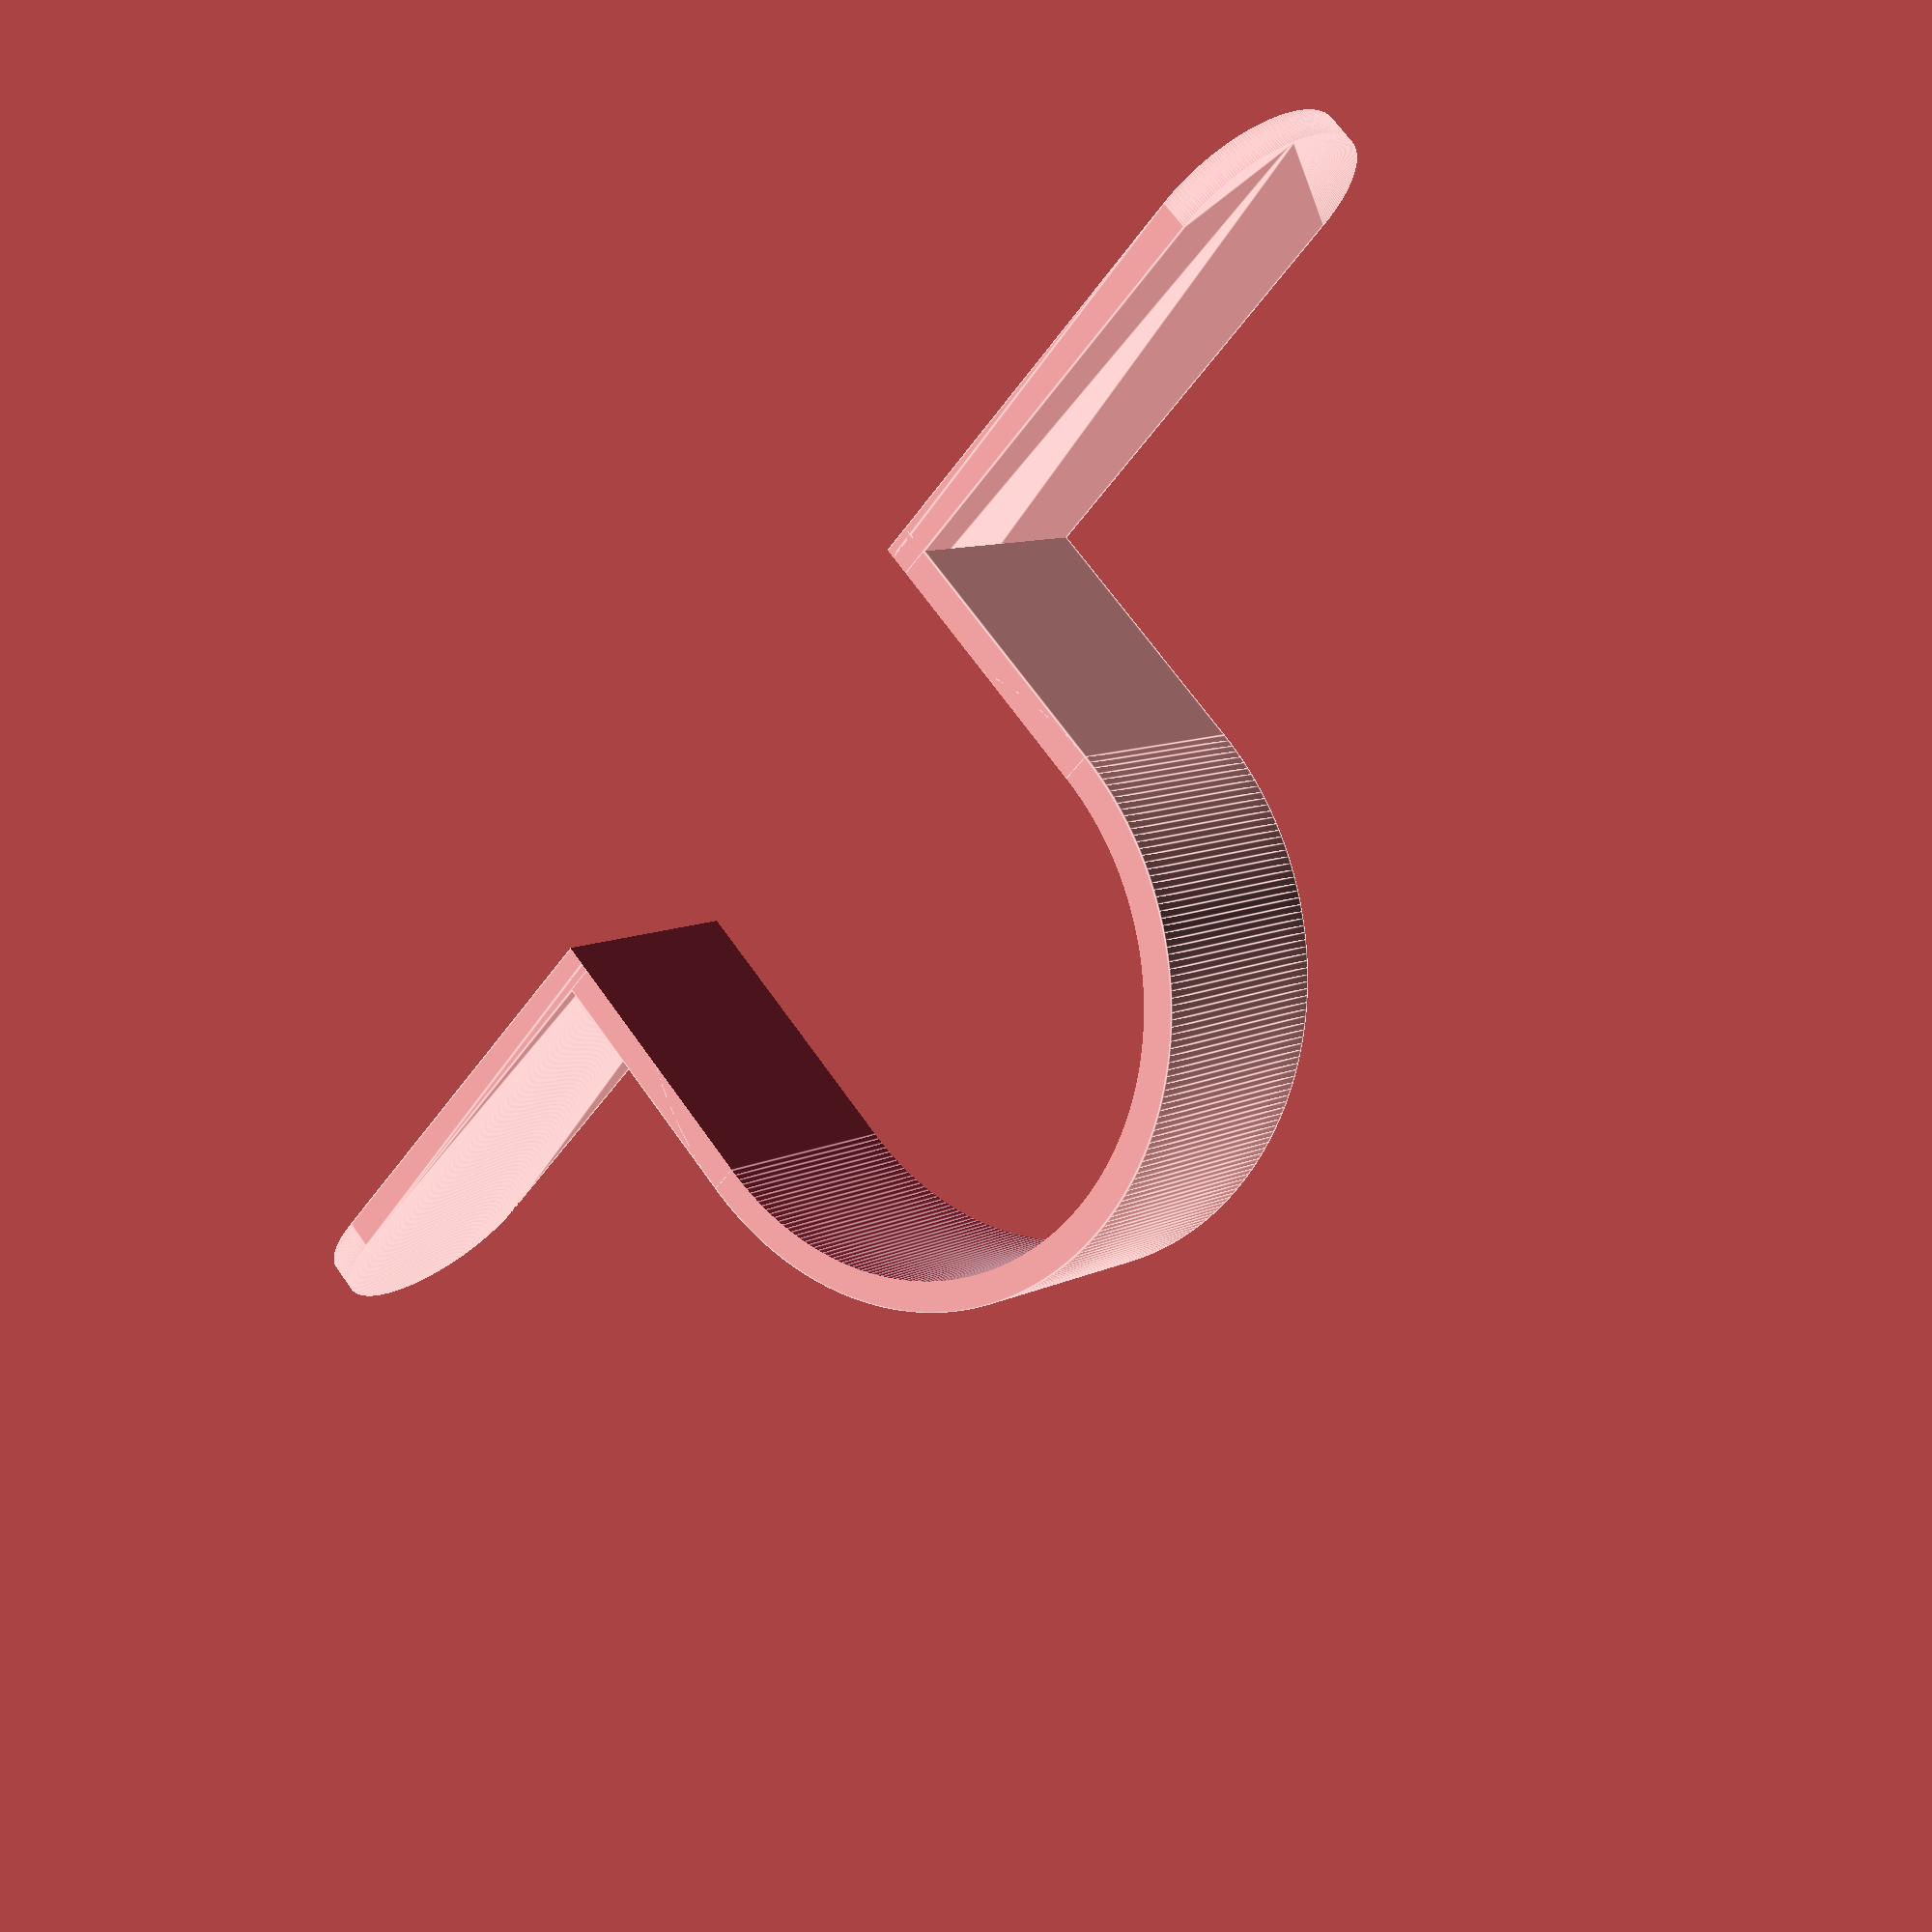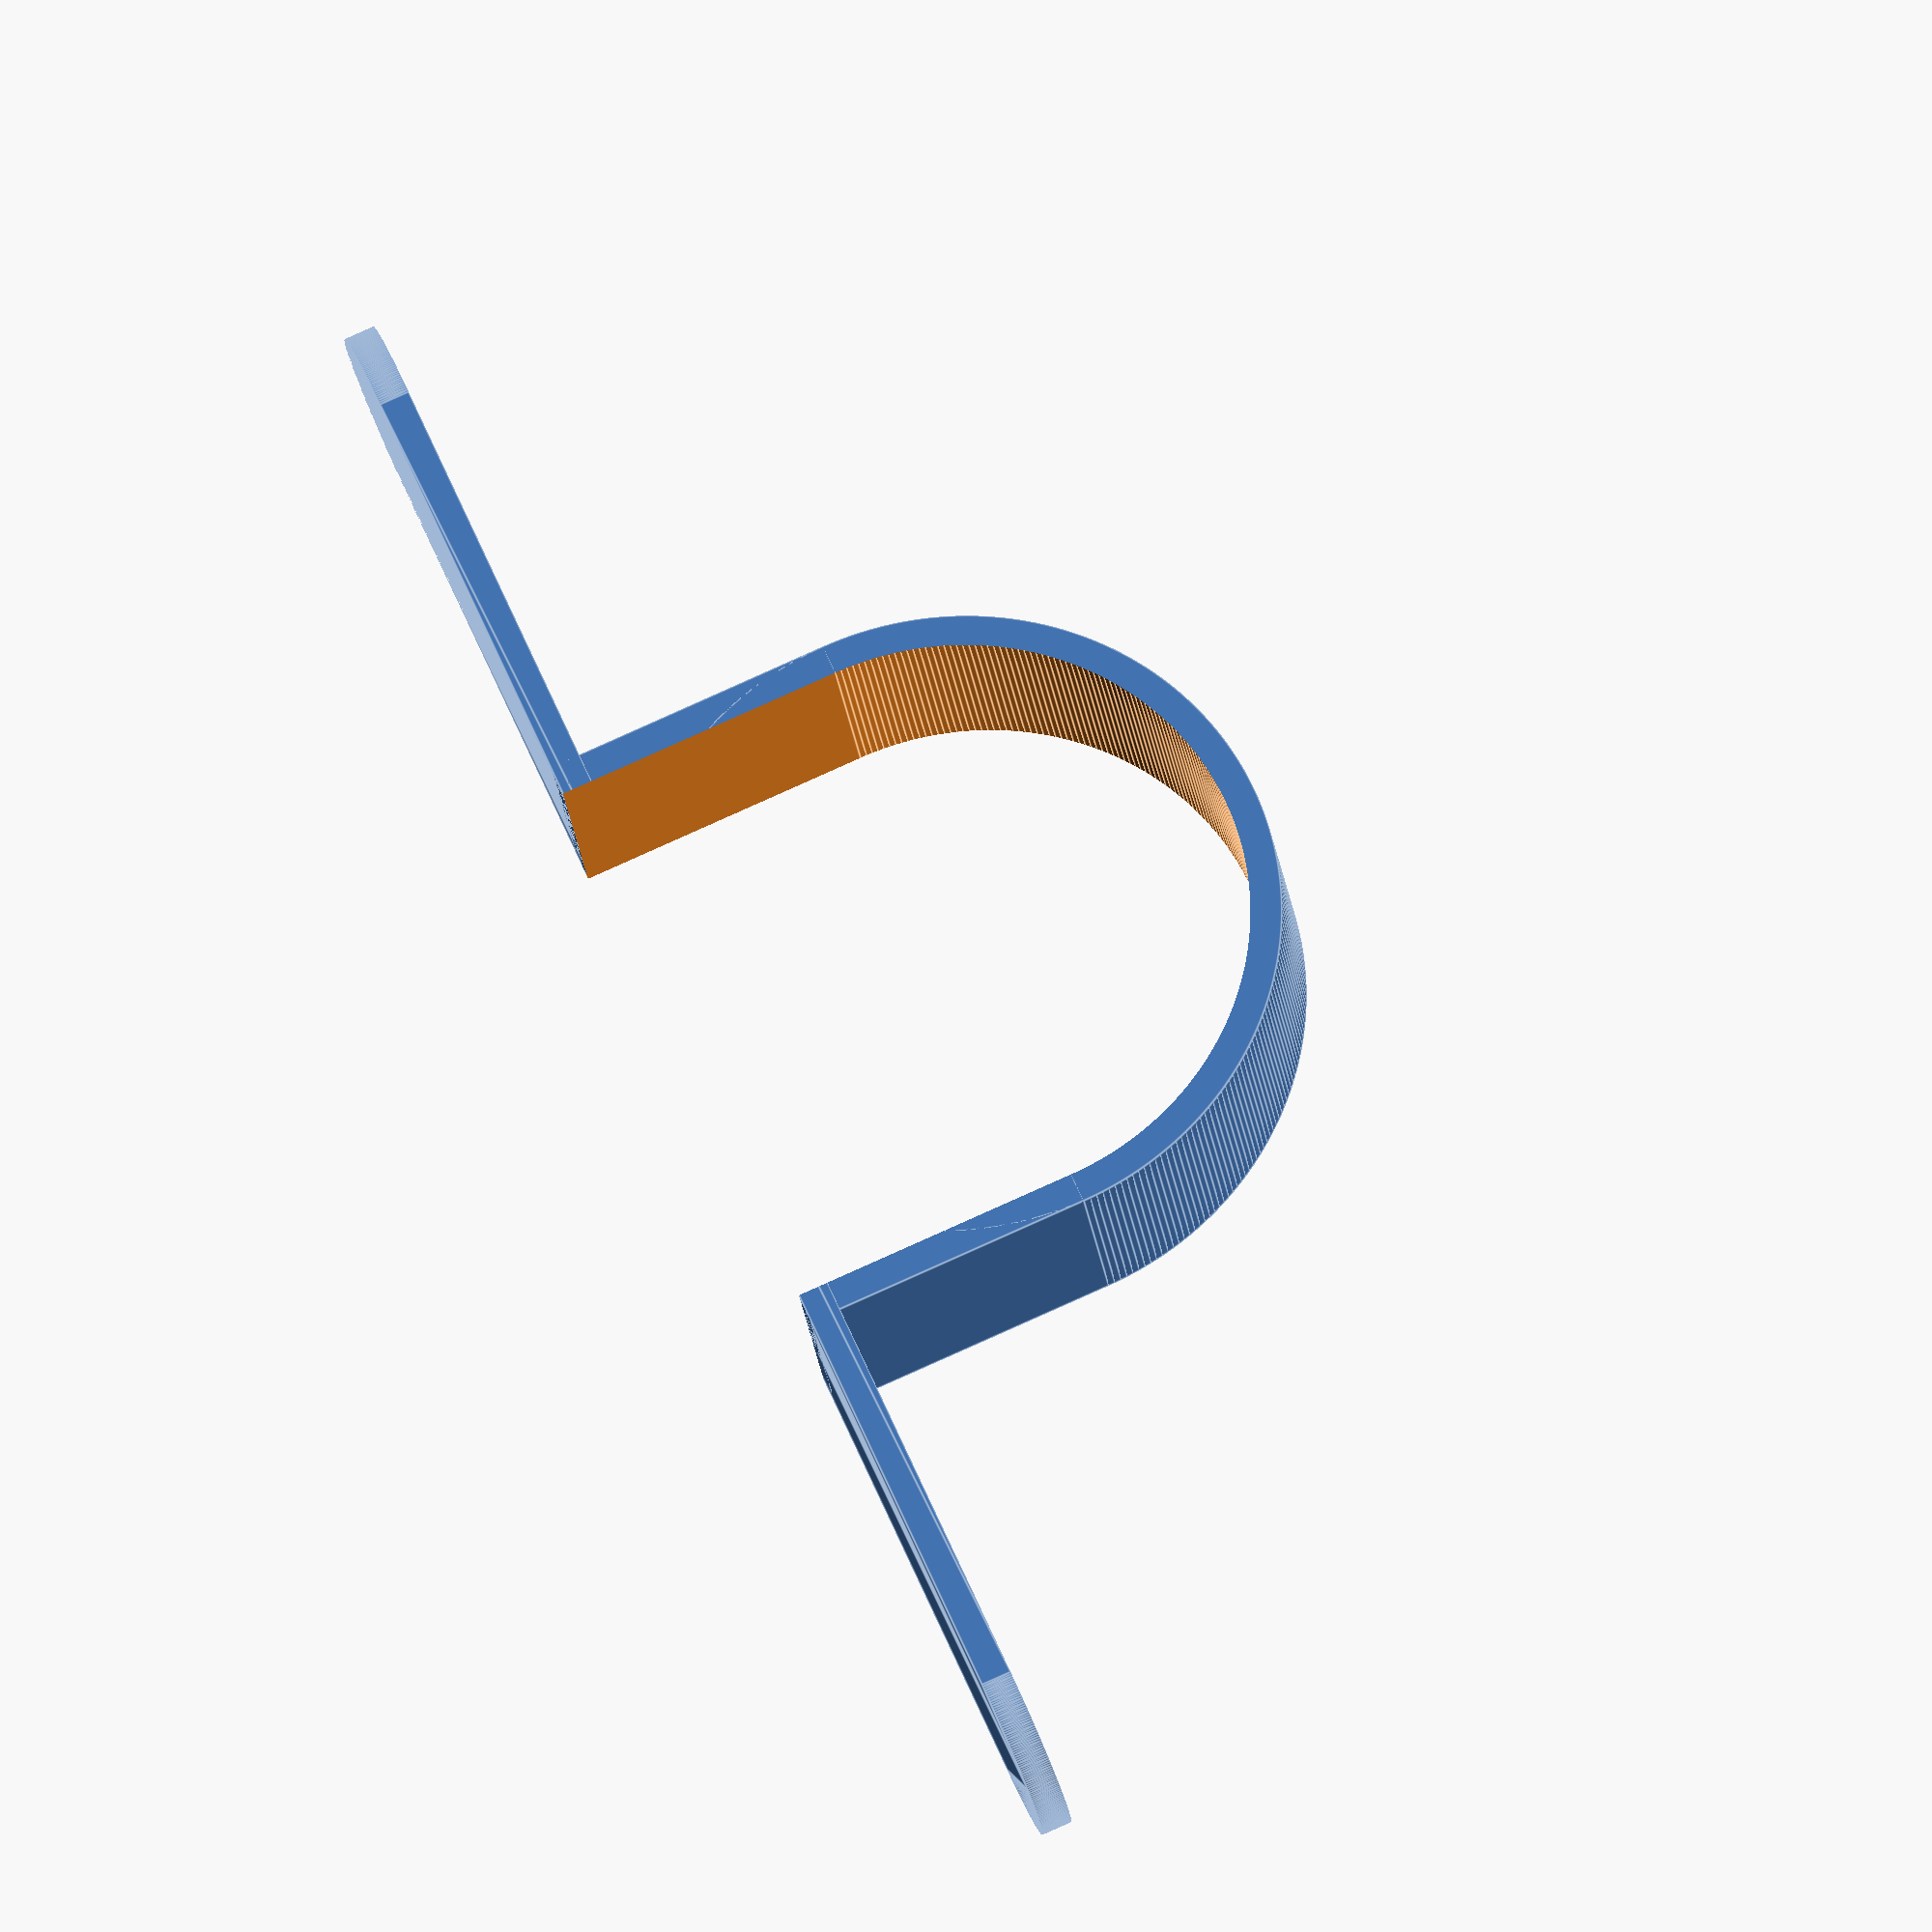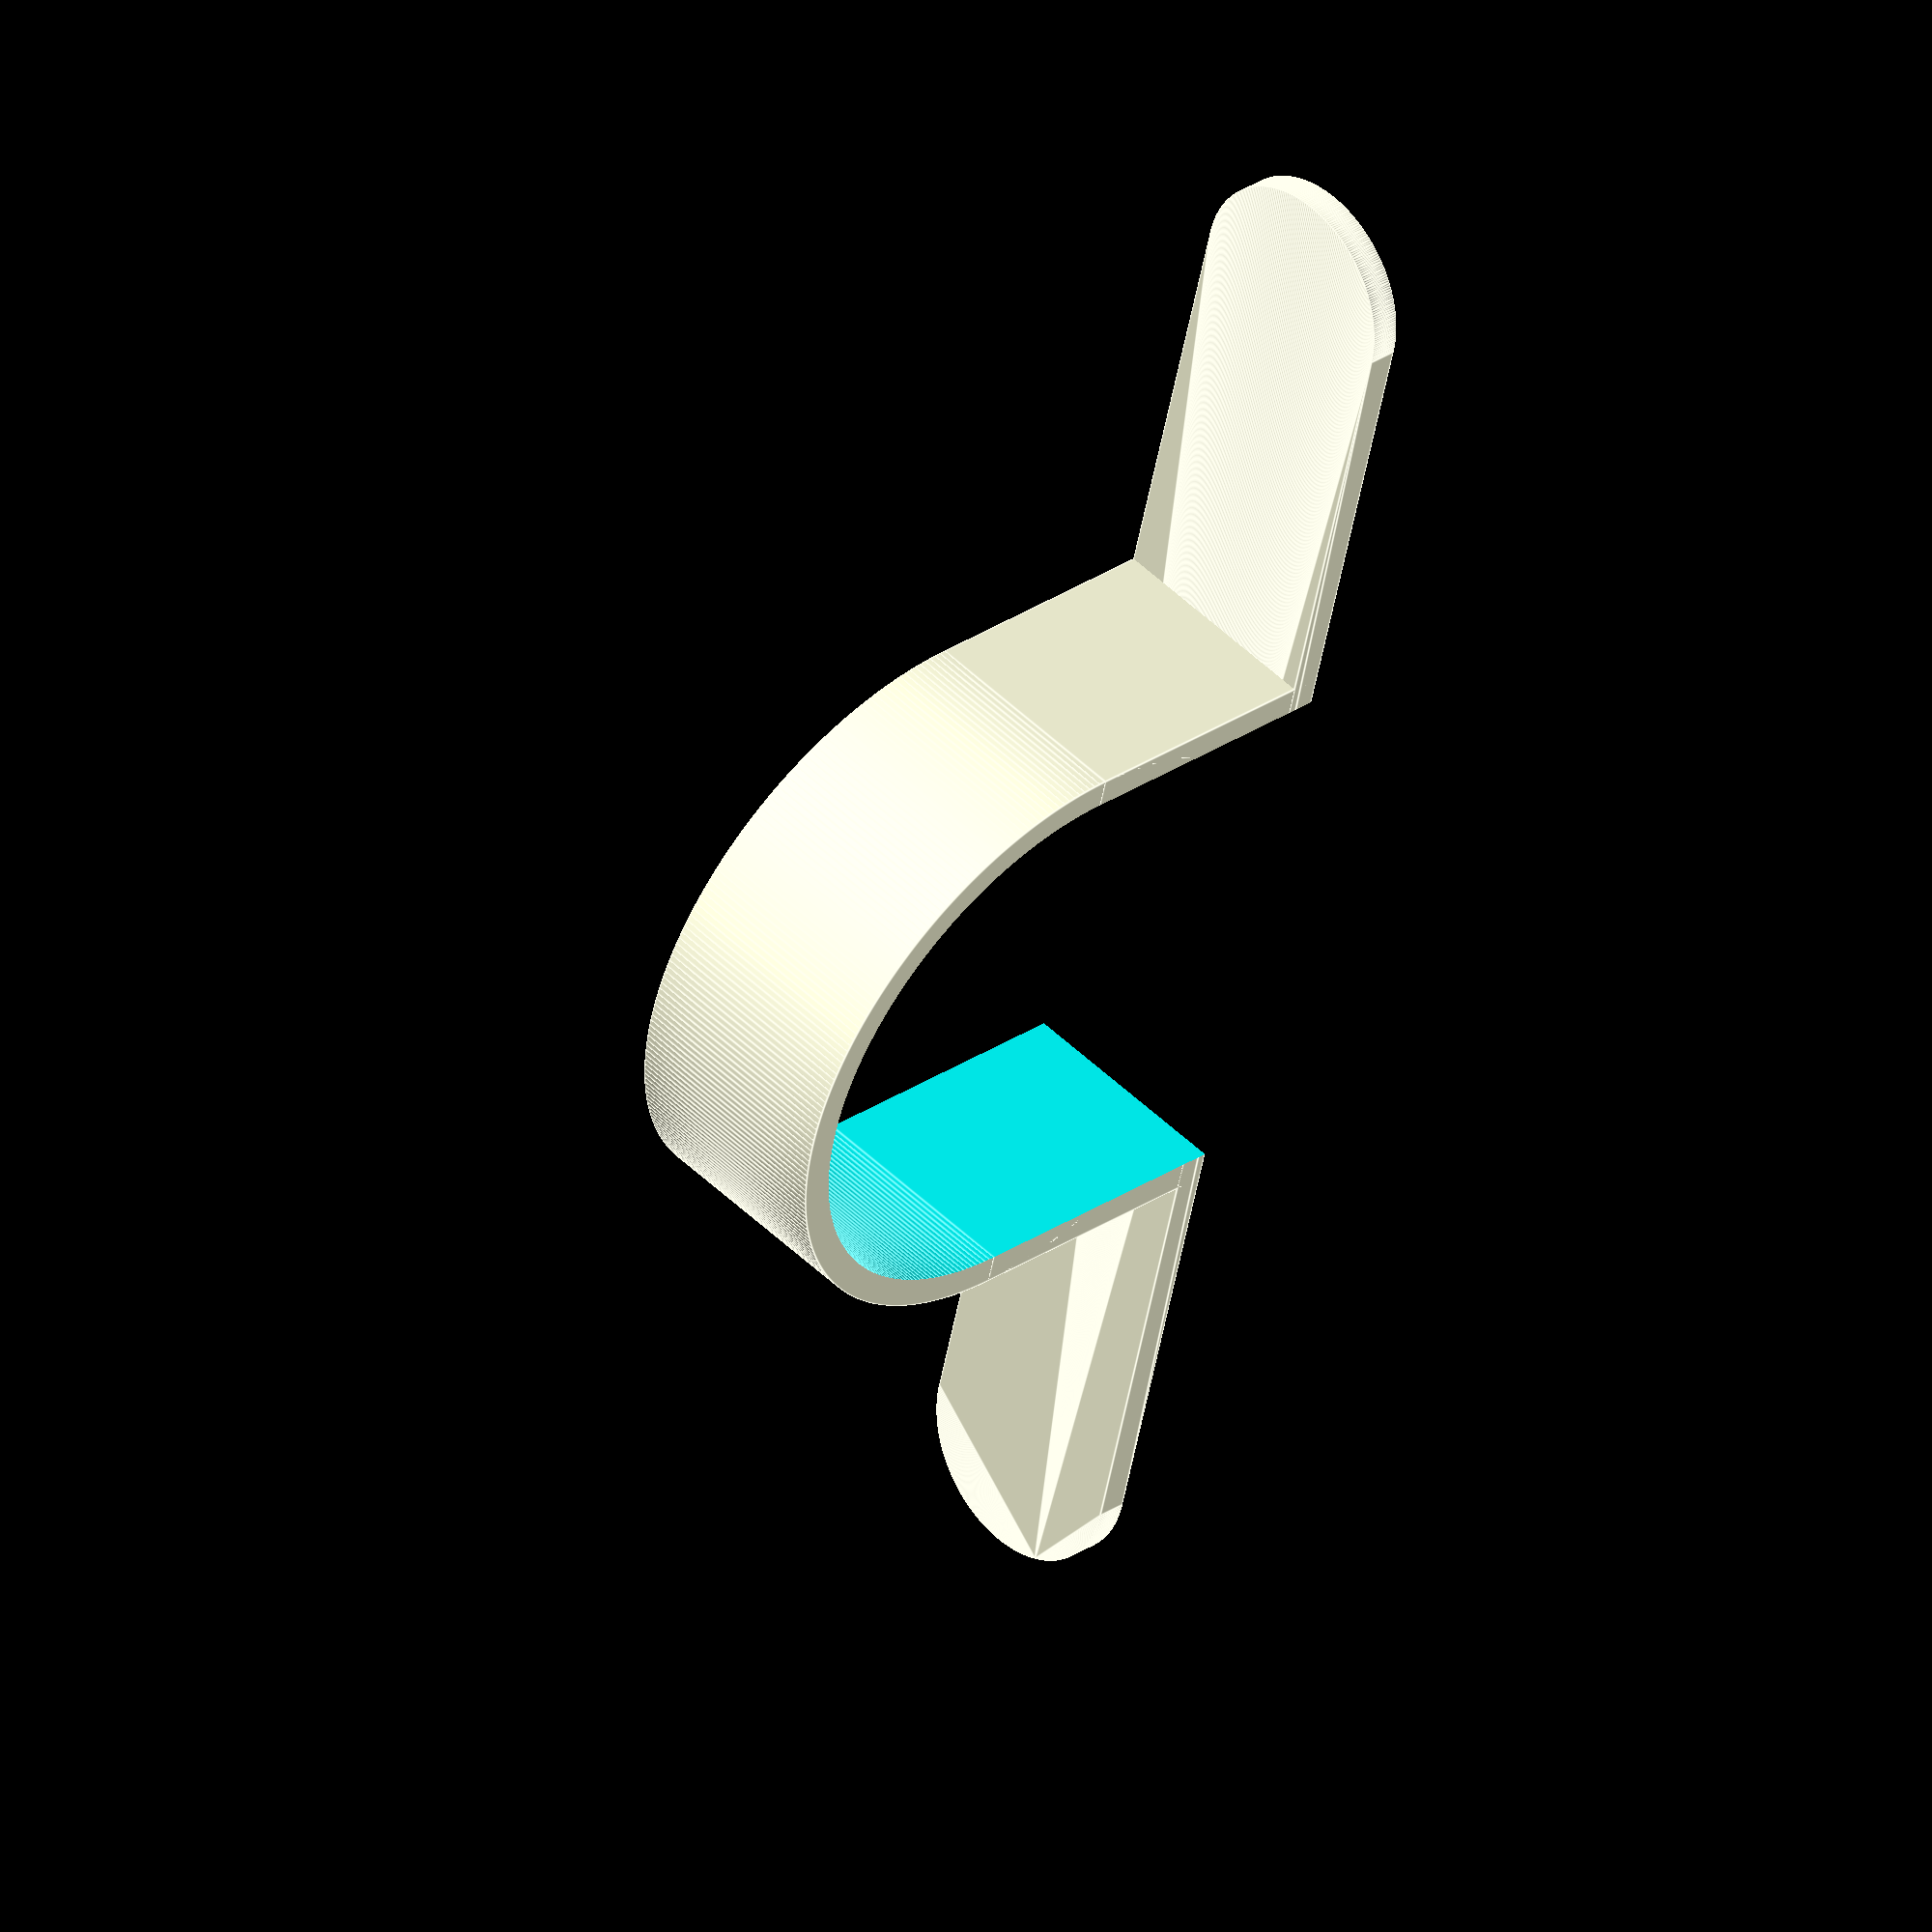
<openscad>
EXTERNAL_DIA = 38;

WALL = 2;
HEIGHT = 15;
FOOT_LEN = 35;

OUTER_DIA = EXTERNAL_DIA + 2*WALL;

$fn=300;

rotate([0,-90,90])
difference() {
    union() {
        translate([0,0,EXTERNAL_DIA/2]) rotate([0,90,0]) cylinder(d=OUTER_DIA, h=HEIGHT);
        translate([HEIGHT/2,0,EXTERNAL_DIA/2/2]) cube([HEIGHT, OUTER_DIA, EXTERNAL_DIA/2], center=true);
        hull(){
            translate([HEIGHT/2,-(FOOT_LEN-HEIGHT/2+OUTER_DIA/2),0]) cylinder(d=HEIGHT, h=WALL);
            translate([HEIGHT/2,(FOOT_LEN-HEIGHT/2+OUTER_DIA/2),0]) cylinder(d=HEIGHT, h=WALL);
        }
    }
    translate([-1,0,EXTERNAL_DIA/2]) rotate([0,90,0]) cylinder(d=EXTERNAL_DIA, h=HEIGHT+2);
    translate([0,0,0]) cube([HEIGHT*2+2, EXTERNAL_DIA, EXTERNAL_DIA], center=true);
}

// #cube([10, OUTER_DIA+FOOT_LEN*2, 4], center=true);
</openscad>
<views>
elev=350.9 azim=45.9 roll=216.9 proj=p view=edges
elev=201.3 azim=293.4 roll=353.9 proj=o view=edges
elev=130.5 azim=75.9 roll=43.1 proj=o view=edges
</views>
